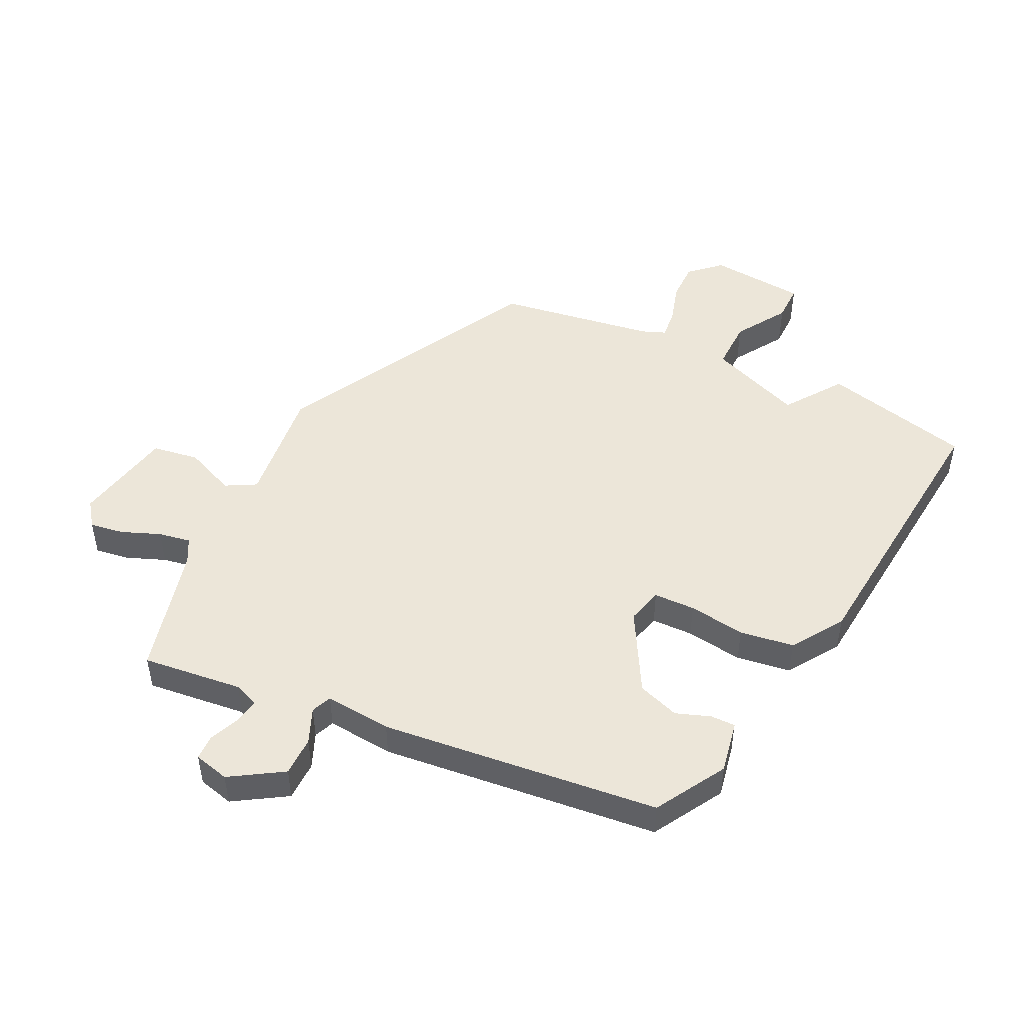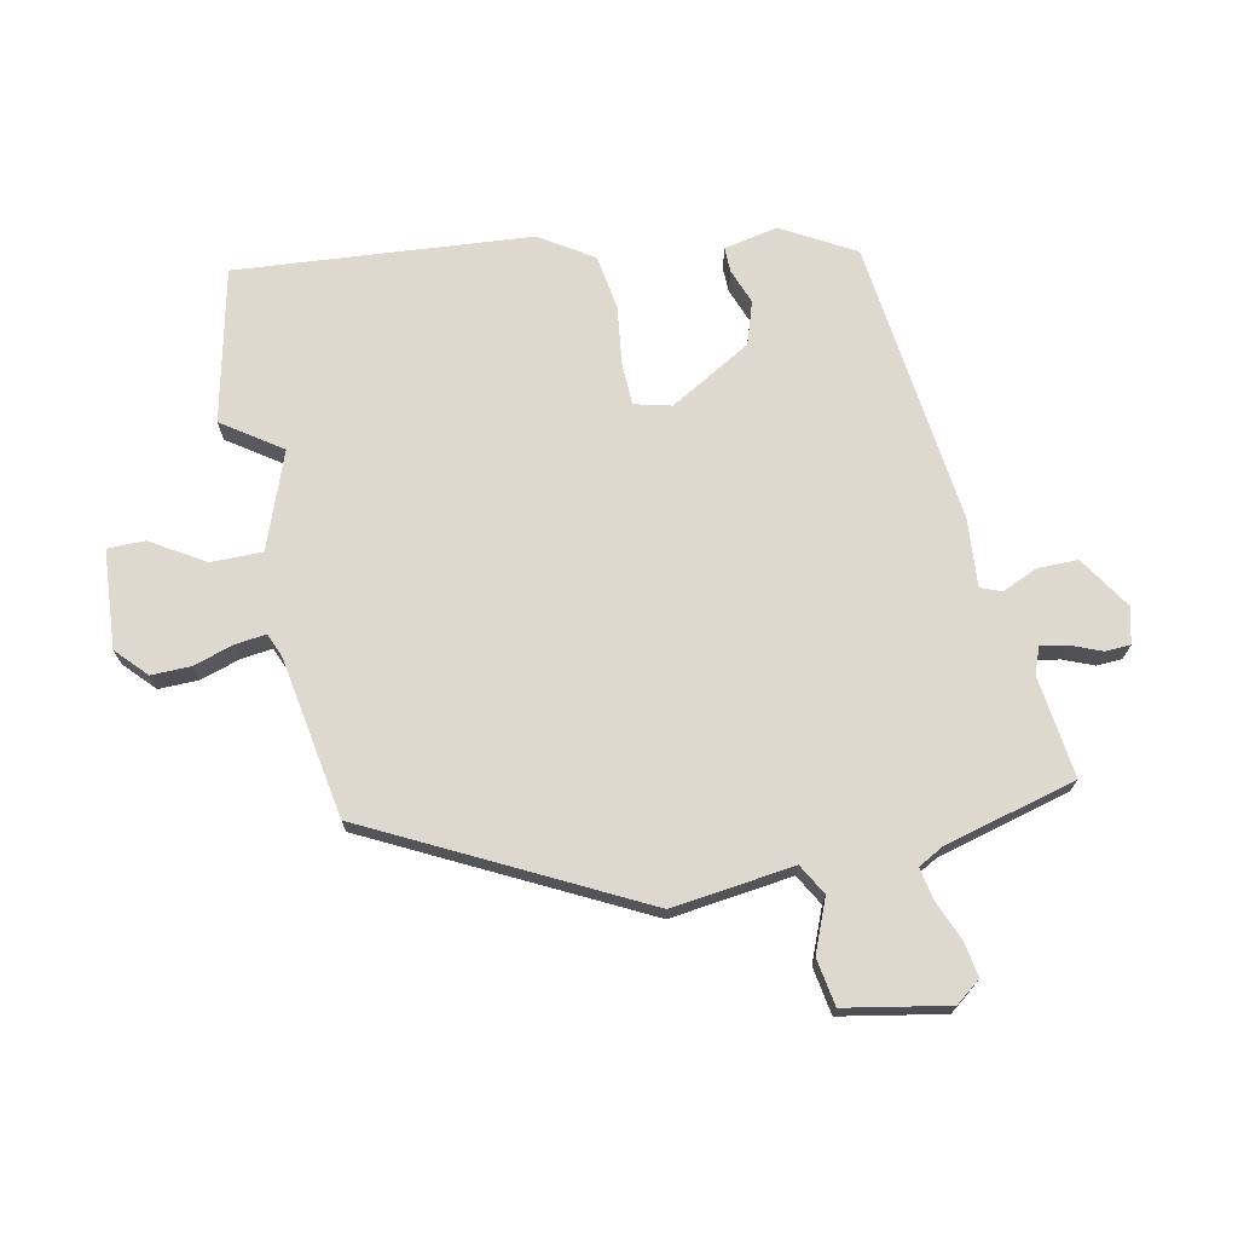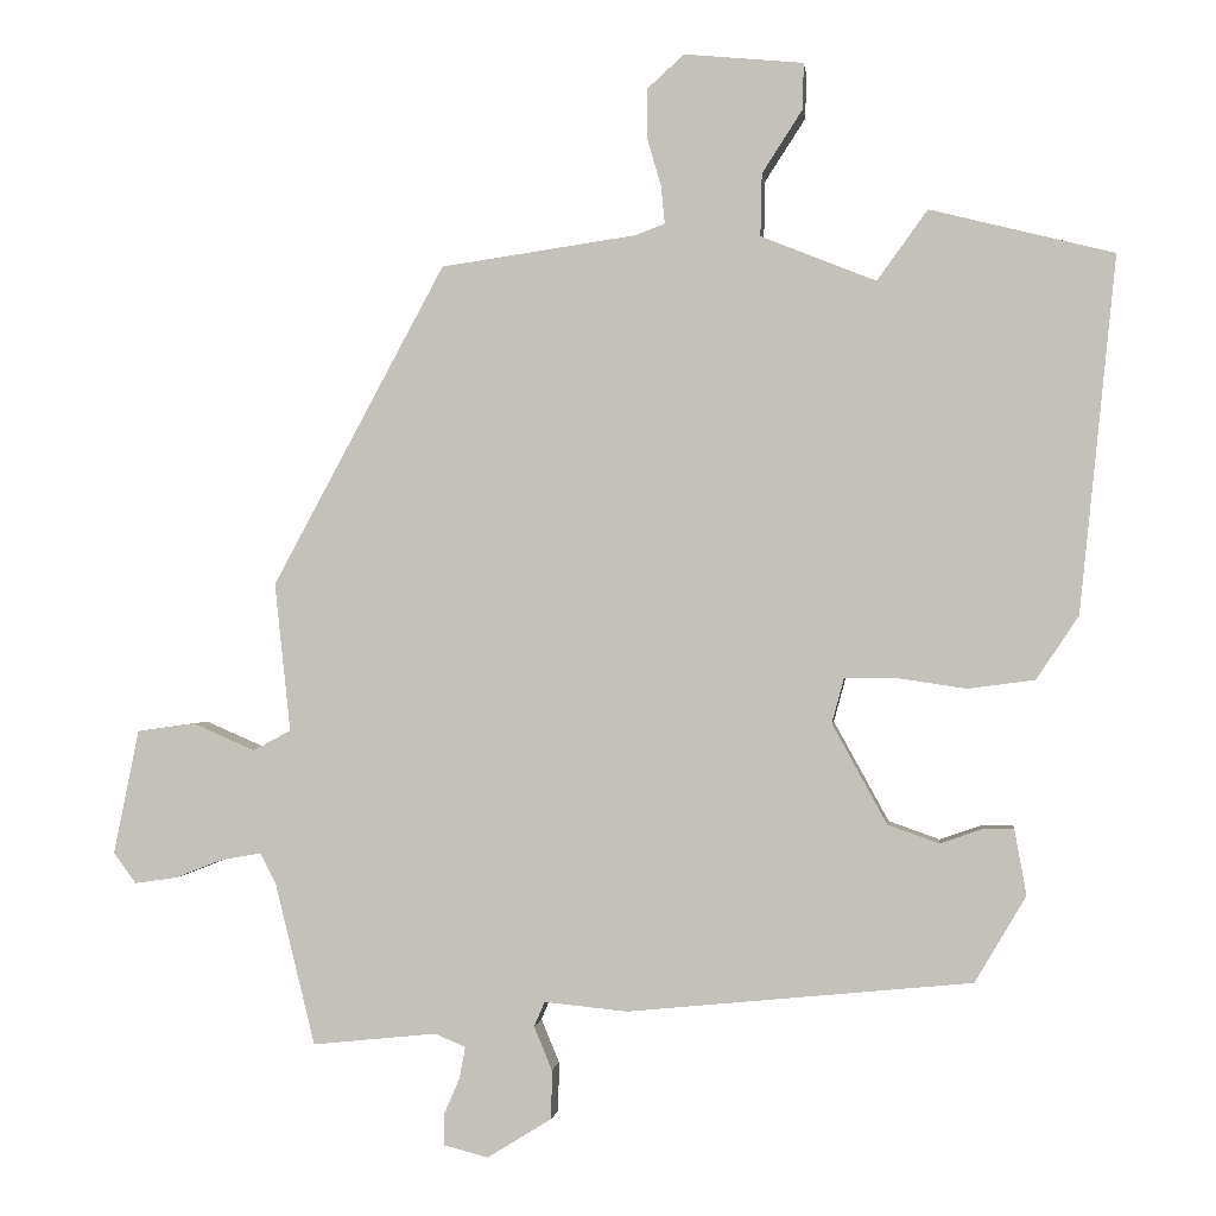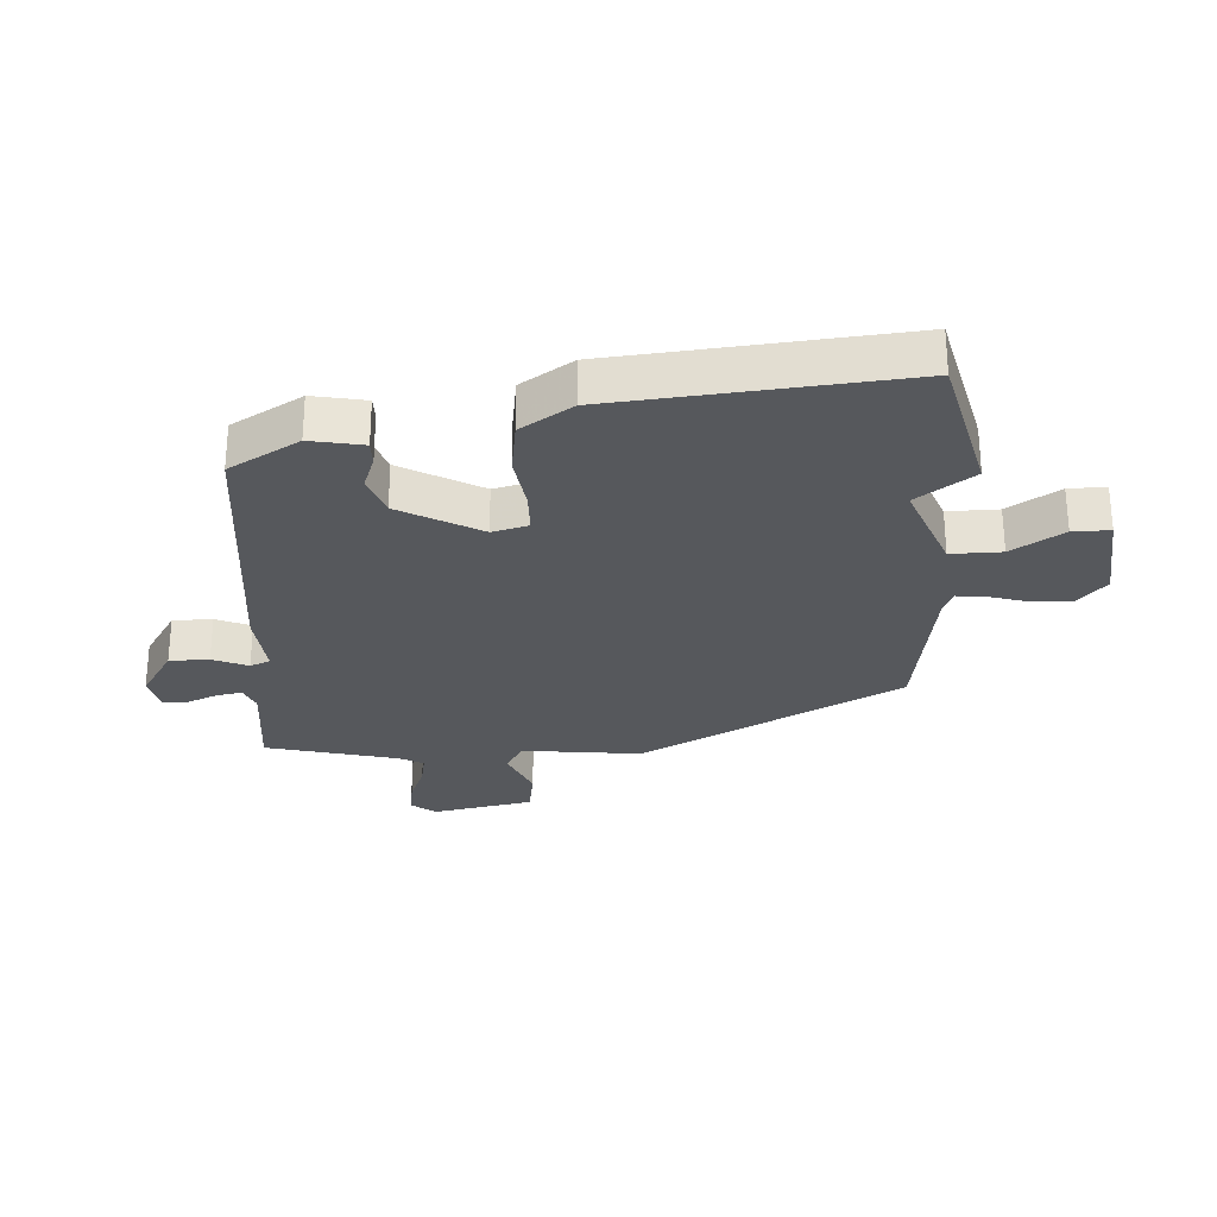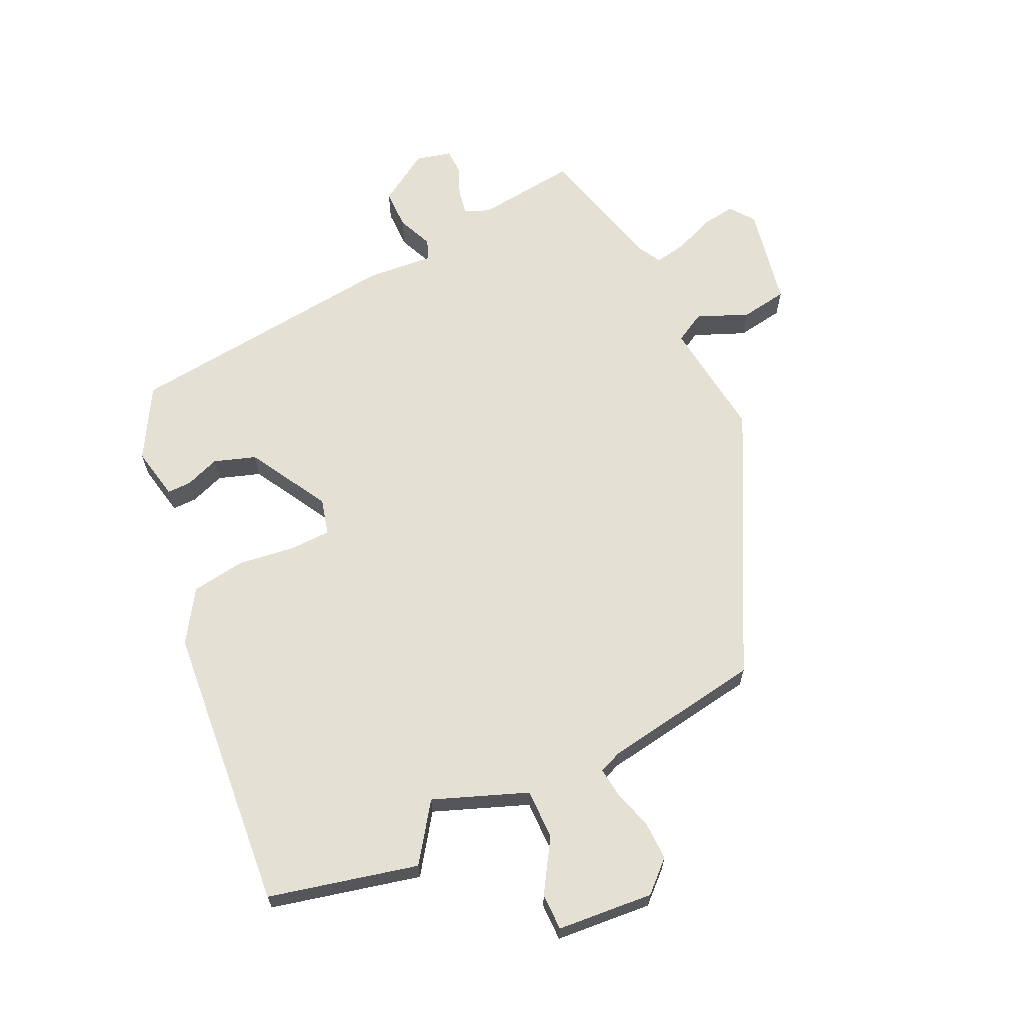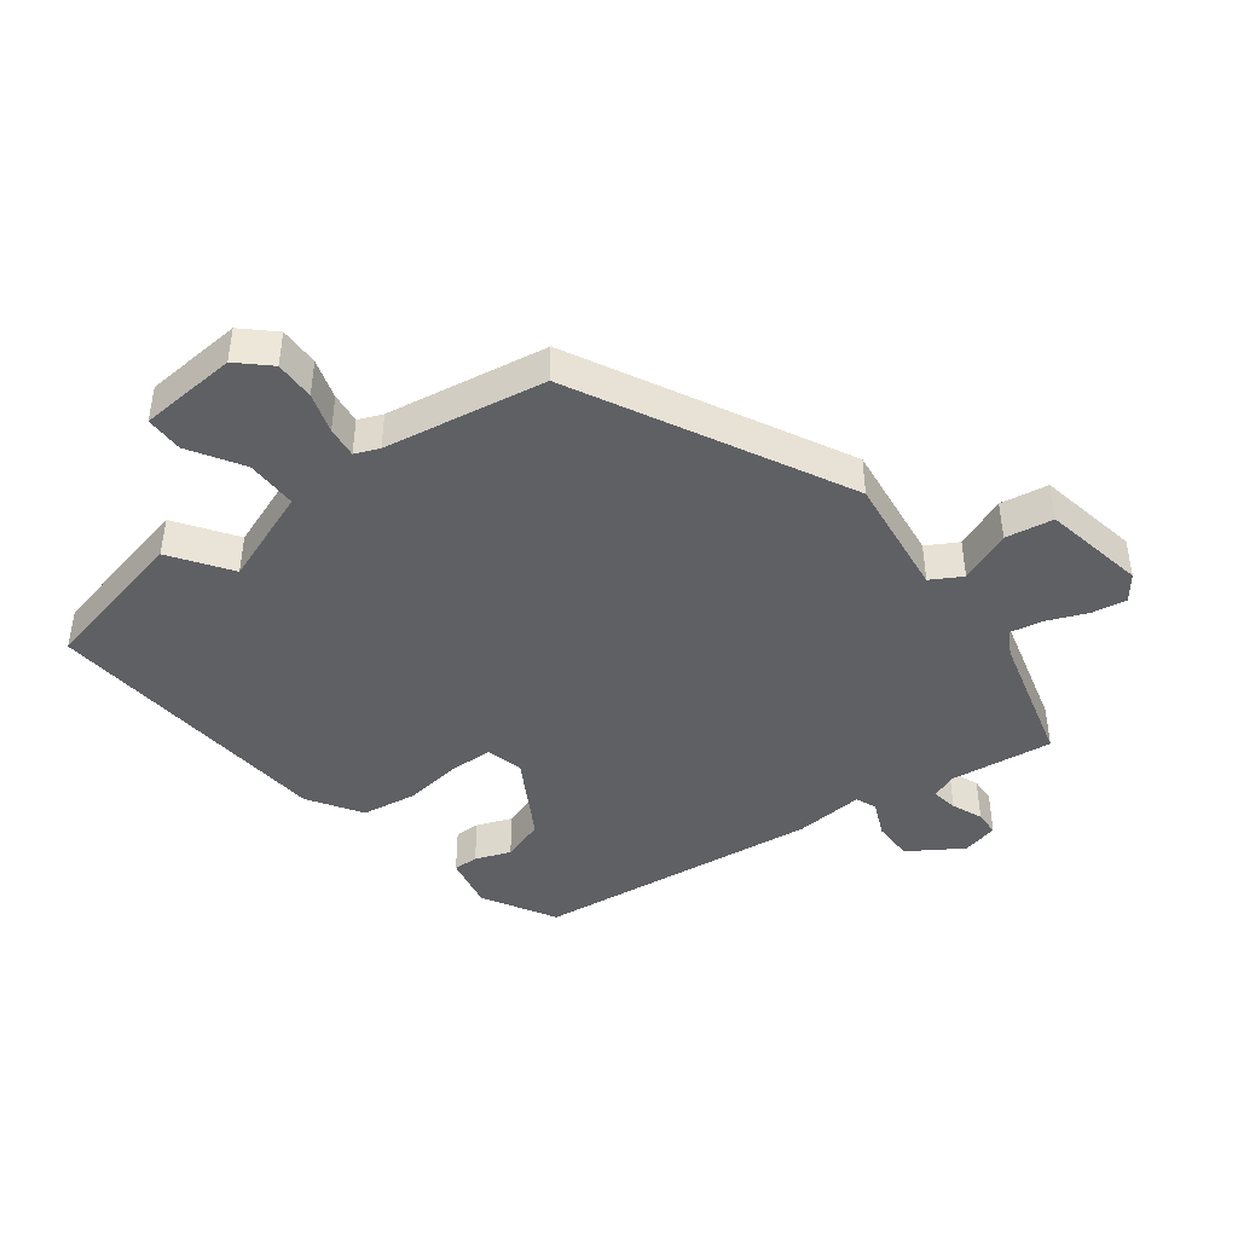
<metadata>
{"format":"obj","ext":"obj","renderer":"f3d","projection":"perspective","resolution":1024,"background":"white","views":[{"elev":48.6,"azim":-154.5,"up":"+Y"},{"elev":71.7,"azim":77.2,"up":"+Y"},{"elev":-0.1,"azim":-173.2,"up":"+Z"},{"elev":-28.0,"azim":-87.2,"up":"+Y"},{"elev":65.4,"azim":-26.0,"up":"+Y"},{"elev":-43.5,"azim":36.1,"up":"+Y"}]}
</metadata>
<code>
v 0.496 0.07 -0.566
v 0.331 0.07 -0.549
v 0.29 0.07 -0.566
v 0.298 0.07 -0.608
v 0.319 0.07 -0.657
v 0.318 0.07 -0.698
v 0.26 0.07 -0.713
v 0.174 0.07 -0.66
v 0.173 0.07 -0.595
v 0.197 0.07 -0.537
v 0.183 0.07 -0.504
v 0.073 0.07 -0.515
v -0.385 0.07 -0.47
v -0.453 0.07 -0.355
v -0.437 0.07 -0.268
v -0.397 0.07 -0.268
v -0.34 0.07 -0.288
v -0.272 0.07 -0.264
v -0.199 0.07 -0.131
v -0.215 0.07 -0.072
v -0.283 0.07 -0.071
v -0.376 0.07 -0.085
v -0.465 0.07 -0.073
v -0.521 0.07 0.011
v -0.569 0.07 0.483
v -0.325 0.07 0.544
v -0.258 0.07 0.451
v -0.105 0.07 0.512
v -0.107 0.07 0.595
v -0.161 0.07 0.679
v -0.162 0.07 0.74
v -0.004 0.07 0.755
v 0.046 0.07 0.71
v 0.046 0.07 0.646
v 0.027 0.07 0.581
v 0.022 0.07 0.531
v 0.061 0.07 0.516
v 0.321 0.07 0.478
v 0.55 0.07 0.053
v 0.529 0.07 -0.144
v 0.579 0.07 -0.171
v 0.662 0.07 -0.135
v 0.739 0.07 -0.146
v 0.773 0.07 -0.311
v 0.743 0.07 -0.352
v 0.687 0.07 -0.344
v 0.623 0.07 -0.319
v 0.57 0.07 -0.31
v 0.549 0.07 -0.35
v 0.496 0 -0.566
v 0.331 0 -0.549
v 0.29 0 -0.566
v 0.298 0 -0.608
v 0.319 0 -0.657
v 0.318 0 -0.698
v 0.26 0 -0.713
v 0.174 0 -0.66
v 0.173 0 -0.595
v 0.197 0 -0.537
v 0.183 0 -0.504
v 0.073 0 -0.515
v -0.385 0 -0.47
v -0.453 0 -0.355
v -0.437 0 -0.268
v -0.397 0 -0.268
v -0.34 0 -0.288
v -0.272 0 -0.264
v -0.199 0 -0.131
v -0.215 0 -0.072
v -0.283 0 -0.071
v -0.376 0 -0.085
v -0.465 0 -0.073
v -0.521 0 0.011
v -0.569 0 0.483
v -0.325 0 0.544
v -0.258 0 0.451
v -0.105 0 0.512
v -0.107 0 0.595
v -0.161 0 0.679
v -0.162 0 0.74
v -0.004 0 0.755
v 0.046 0 0.71
v 0.046 0 0.646
v 0.027 0 0.581
v 0.022 0 0.531
v 0.061 0 0.516
v 0.321 0 0.478
v 0.55 0 0.053
v 0.529 0 -0.144
v 0.579 0 -0.171
v 0.662 0 -0.135
v 0.739 0 -0.146
v 0.773 0 -0.311
v 0.743 0 -0.352
v 0.687 0 -0.344
v 0.623 0 -0.319
v 0.57 0 -0.31
v 0.549 0 -0.35
f 44 45 46 47
f 44 47 48
f 41 42 43 44
f 40 41 44 48
f 37 38 39 40
f 36 37 40 48
f 32 33 34 35
f 32 35 36
f 29 30 31 32
f 28 29 32 36
f 27 28 36 48
f 25 26 27
f 21 22 23 24
f 20 21 24 25
f 14 15 16 17
f 14 17 18
f 11 12 13 14
f 11 14 18
f 7 8 9 10
f 5 6 7 10
f 4 5 10 11
f 3 4 11
f 2 3 11
f 49 1 2 11
f 20 25 27 48
f 19 20 48 49
f 11 18 19 49
f 96 95 94 93
f 97 96 93
f 93 92 91 90
f 97 93 90 89
f 89 88 87 86
f 97 89 86 85
f 84 83 82 81
f 85 84 81
f 81 80 79 78
f 85 81 78 77
f 97 85 77 76
f 76 75 74
f 73 72 71 70
f 74 73 70 69
f 66 65 64 63
f 67 66 63
f 63 62 61 60
f 67 63 60
f 59 58 57 56
f 59 56 55 54
f 60 59 54 53
f 60 53 52
f 60 52 51
f 60 51 50 98
f 97 76 74 69
f 98 97 69 68
f 98 68 67 60
f 1 50 51 2
f 2 51 52 3
f 3 52 53 4
f 4 53 54 5
f 5 54 55 6
f 6 55 56 7
f 7 56 57 8
f 8 57 58 9
f 9 58 59 10
f 10 59 60 11
f 11 60 61 12
f 12 61 62 13
f 13 62 63 14
f 14 63 64 15
f 15 64 65 16
f 16 65 66 17
f 17 66 67 18
f 18 67 68 19
f 19 68 69 20
f 20 69 70 21
f 21 70 71 22
f 22 71 72 23
f 23 72 73 24
f 24 73 74 25
f 25 74 75 26
f 26 75 76 27
f 27 76 77 28
f 28 77 78 29
f 29 78 79 30
f 30 79 80 31
f 31 80 81 32
f 32 81 82 33
f 33 82 83 34
f 34 83 84 35
f 35 84 85 36
f 36 85 86 37
f 37 86 87 38
f 38 87 88 39
f 39 88 89 40
f 40 89 90 41
f 41 90 91 42
f 42 91 92 43
f 43 92 93 44
f 44 93 94 45
f 45 94 95 46
f 46 95 96 47
f 47 96 97 48
f 48 97 98 49
f 49 98 50 1

</code>
